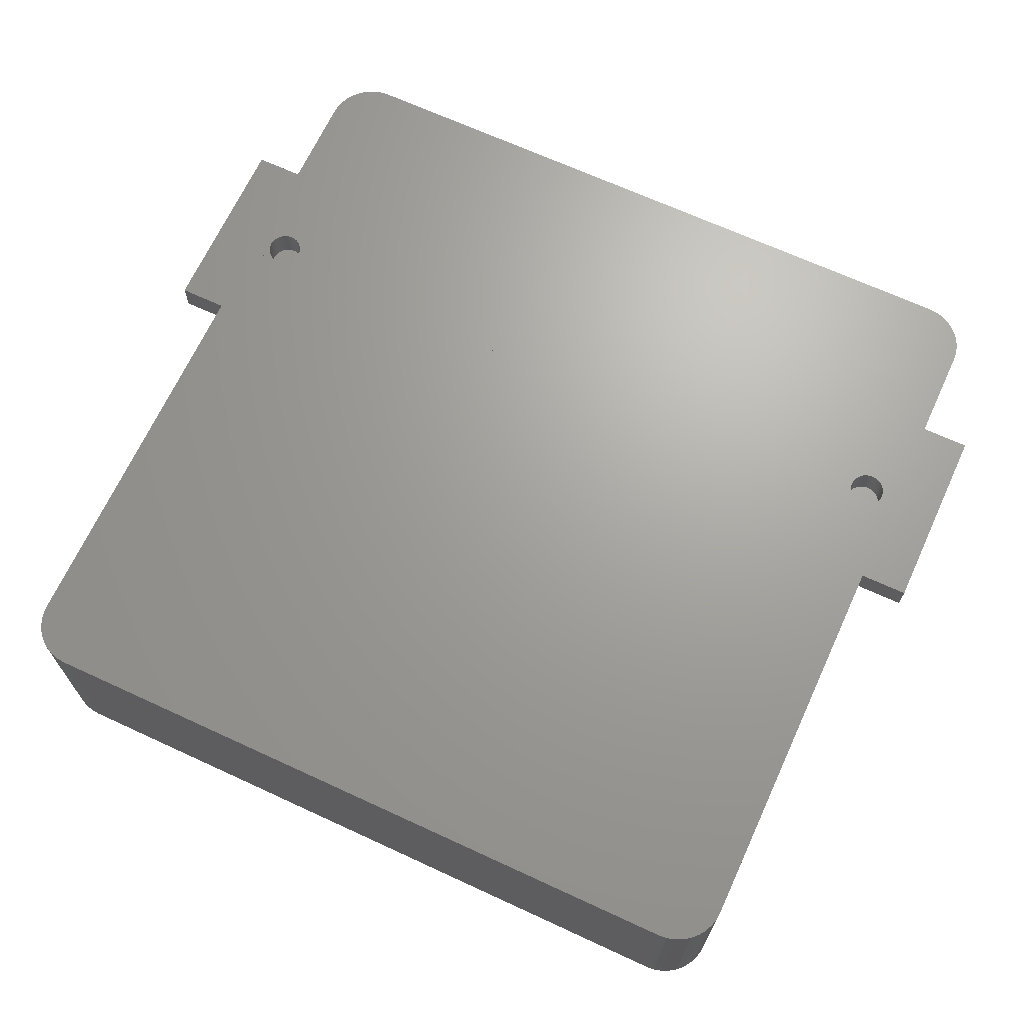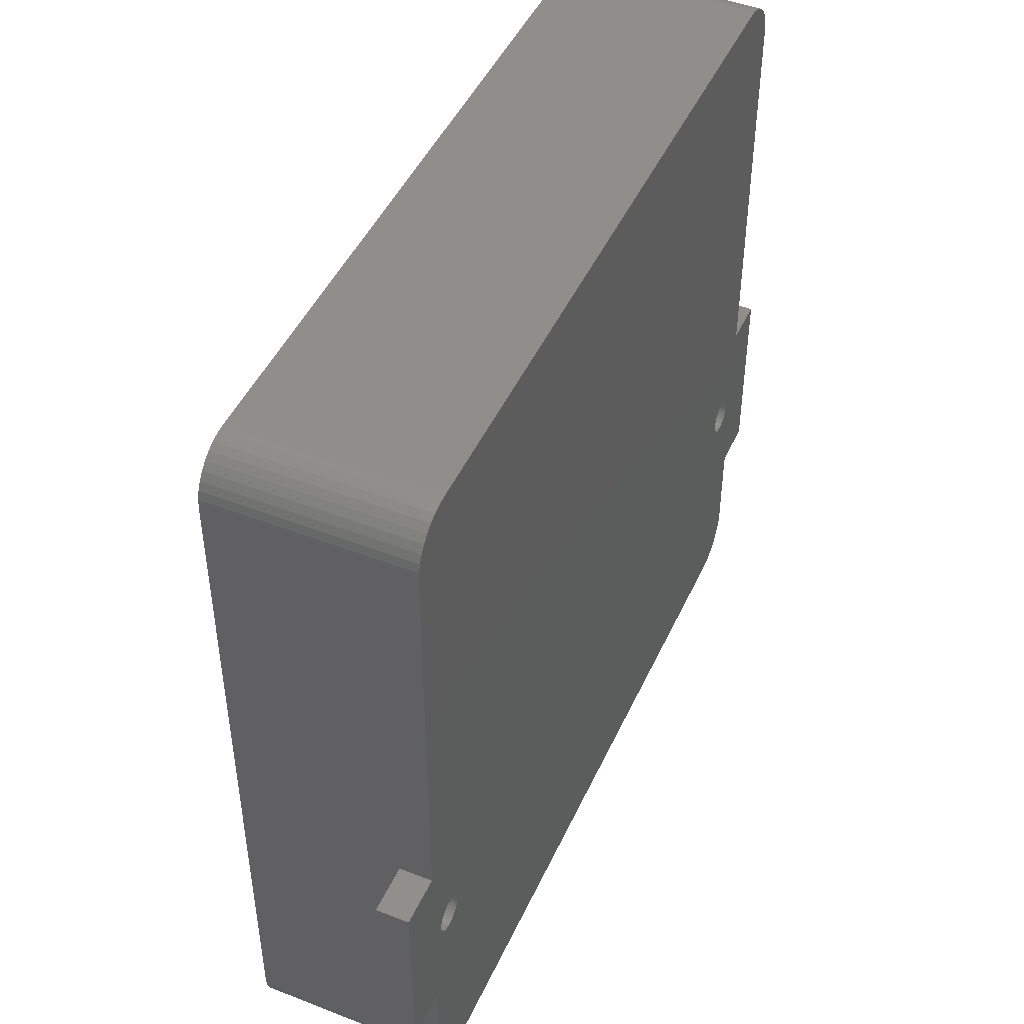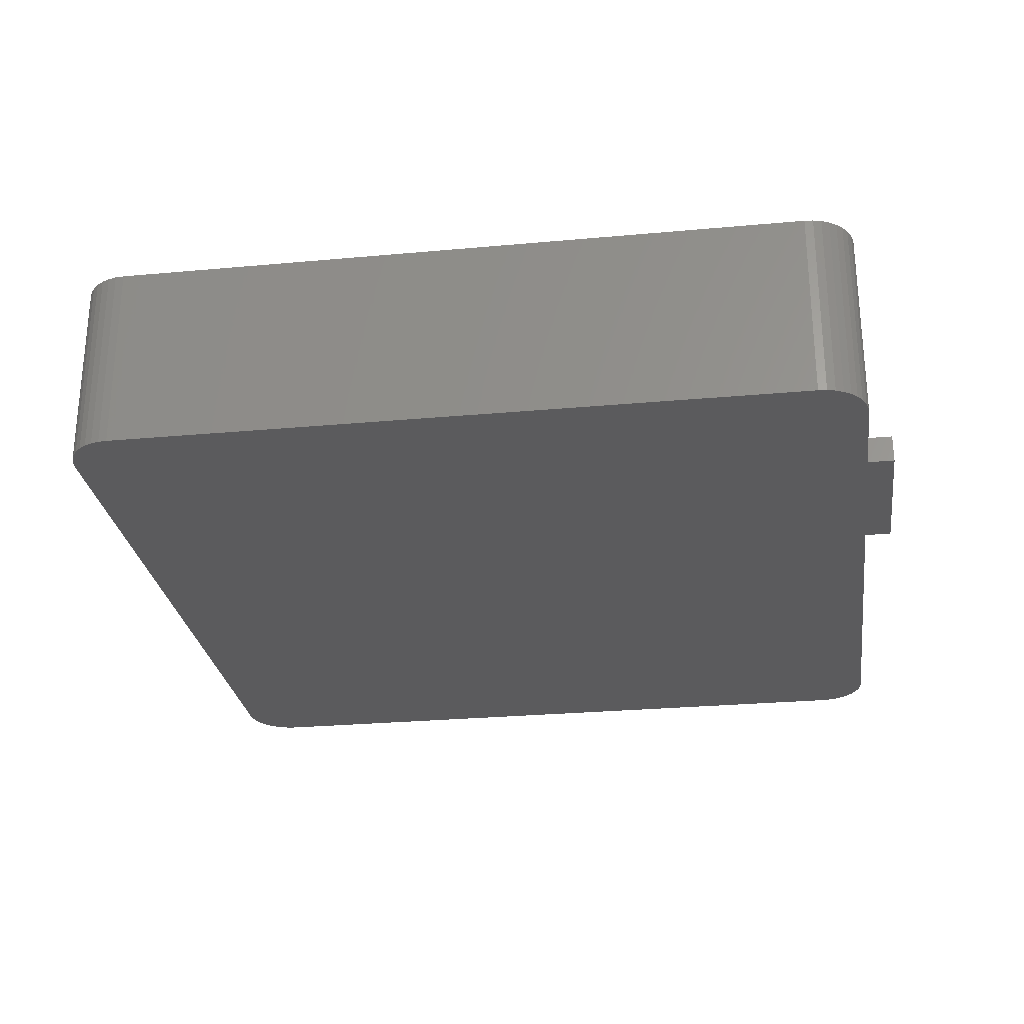
<metadata>
{"format":"stl","ext":"stl","renderer":"f3d","projection":"perspective","resolution":1024,"background":"white","views":[{"elev":67.9,"azim":-155.2,"up":"+Z"},{"elev":46.7,"azim":-66.1,"up":"+Y"},{"elev":-27.1,"azim":-171.9,"up":"+Z"}]}
</metadata>
<code>
# stl→obj: 342 verts, 676 faces
v -14.95 31.57 0
v -14.82 32.08 0
v -14.6 32.55 0
v -14.3 32.98 0
v -13.93 33.35 0
v -13.5 33.65 0
v -13.03 33.87 0
v -12.52 34 0
v -12 34.05 0
v 31.05 34.05 0
v 31.57 34 0
v 32.08 33.87 0
v 32.55 33.65 0
v 32.98 33.35 0
v 33.35 32.98 0
v 33.65 32.55 0
v 33.87 32.08 0
v 34 31.57 0
v 34.05 31.05 0
v 34.05 -12 0
v 34 -12.52 0
v 33.87 -13.03 0
v 33.65 -13.5 0
v 33.35 -13.93 0
v 32.98 -14.3 0
v 32.55 -14.6 0
v 32.08 -14.82 0
v 31.57 -14.95 0
v 31.05 -15 0
v -12 -15 0
v -12.52 -14.95 0
v -13.03 -14.82 0
v -13.5 -14.6 0
v -13.93 -14.3 0
v -14.3 -13.93 0
v -14.6 -13.5 0
v -14.82 -13.03 0
v -14.95 -12.52 0
v -15 -12 0
v -15 31.05 0
v -15 -6 12
v -15 -6 10
v -15 -12 10
v -15 -12 12
v -15 31.05 12
v -15 31.05 10
v -15 6 10
v -15 6 12
v -14.95 -12.52 12
v -14.82 -13.03 12
v -14.6 -13.5 12
v -14.3 -13.93 12
v -13.93 -14.3 12
v -13.5 -14.6 12
v -13.03 -14.82 12
v -12.52 -14.95 12
v -12 -15 12
v 31.05 -15 12
v 31.57 -14.95 12
v 32.08 -14.82 12
v 32.55 -14.6 12
v 32.98 -14.3 12
v 33.35 -13.93 12
v 33.65 -13.5 12
v 33.87 -13.03 12
v 34 -12.52 12
v 34.05 -12 10
v 34.05 -12 12
v 34.05 31.05 10
v 34.05 6 10
v 34.05 -6 10
v 34.05 -6 12
v 34.05 31.05 12
v 34.05 6 12
v 34 31.57 12
v 33.87 32.08 12
v 33.65 32.55 12
v 33.35 32.98 12
v 32.98 33.35 12
v 32.55 33.65 12
v 32.08 33.87 12
v 31.57 34 12
v 31.05 34.05 12
v -12 34.05 12
v -12.52 34 12
v -13.03 33.87 12
v -13.5 33.65 12
v -13.93 33.35 12
v -14.3 32.98 12
v -14.6 32.55 12
v -14.82 32.08 12
v -14.95 31.57 12
v -10 27.05 1
v -10 -8 1
v -9.97 -8.347 1
v -9.879 -8.684 1
v -9.732 -9 1
v -9.532 -9.286 1
v -9.286 -9.532 1
v -9 -9.732 1
v -8.684 -9.879 1
v -8.347 -9.97 1
v -8 -10 1
v 27.05 -10 1
v 27.4 -9.97 1
v 27.73 -9.879 1
v 28.05 -9.732 1
v 28.34 -9.532 1
v 28.58 -9.286 1
v 28.78 -9 1
v 28.93 -8.684 1
v 29.02 -8.347 1
v 29.05 -8 1
v 29.05 27.05 1
v 29.02 27.4 1
v 28.93 27.73 1
v 28.78 28.05 1
v 28.58 28.34 1
v 28.34 28.58 1
v 28.05 28.78 1
v 27.73 28.93 1
v 27.4 29.02 1
v 27.05 29.05 1
v -8 29.05 1
v -8.347 29.02 1
v -8.684 28.93 1
v -9 28.78 1
v -9.286 28.58 1
v -9.532 28.34 1
v -9.732 28.05 1
v -9.879 27.73 1
v -9.97 27.4 1
v -10 27.05 10
v -10 -8 10
v -9.97 -8.347 10
v -9.879 -8.684 10
v -9.732 -9 10
v -9.532 -9.286 10
v -9.286 -9.532 10
v -9 -9.732 10
v -8.684 -9.879 10
v -8.347 -9.97 10
v -8 -10 10
v 27.05 -10 10
v 27.4 -9.97 10
v 27.73 -9.879 10
v 28.05 -9.732 10
v 28.34 -9.532 10
v 28.58 -9.286 10
v 28.78 -9 10
v 28.93 -8.684 10
v 29.02 -8.347 10
v 29.05 -8 10
v 29.05 27.05 10
v 29.02 27.4 10
v 28.93 27.73 10
v 28.78 28.05 10
v 28.58 28.34 10
v 28.34 28.58 10
v 28.05 28.78 10
v 27.73 28.93 10
v 27.4 29.02 10
v 27.05 29.05 10
v -8 29.05 10
v -8.347 29.02 10
v -8.684 28.93 10
v -9 28.78 10
v -9.286 28.58 10
v -9.532 28.34 10
v -9.732 28.05 10
v -9.879 27.73 10
v -9.97 27.4 10
v -12.79 -1.079 10
v -12.58 -1.016 10
v -12.39 -0.9146 10
v -12.22 -0.7778 10
v -12.09 -0.6111 10
v -11.98 -0.421 10
v -11.92 -0.2146 10
v -11.9 1.465e-13 10
v -11.92 0.2146 10
v -11.98 0.421 10
v -12.09 0.6111 10
v -12.22 0.7778 10
v -12.39 0.9146 10
v -12.58 1.016 10
v -12.79 1.079 10
v -13 1.1 10
v -13.21 1.079 10
v -13.42 1.016 10
v -13.61 0.9146 10
v -13.78 0.7778 10
v -13.91 0.6111 10
v -14.02 0.421 10
v -14.08 0.2146 10
v -14.1 1.465e-13 10
v -14.08 -0.2146 10
v -14.02 -0.421 10
v -13.91 -0.6111 10
v -13.78 -0.7778 10
v -13.61 -0.9146 10
v -13.42 -1.016 10
v -13.21 -1.079 10
v -13 -1.1 10
v 32.26 -1.079 10
v 32.47 -1.016 10
v 32.66 -0.9146 10
v 32.83 -0.7778 10
v 32.96 -0.6111 10
v 33.07 -0.421 10
v 33.13 -0.2146 10
v 33.15 1.465e-13 10
v 33.13 0.2146 10
v 33.07 0.421 10
v 32.96 0.6111 10
v 32.83 0.7778 10
v 32.66 0.9146 10
v 32.47 1.016 10
v 32.26 1.079 10
v 32.05 1.1 10
v 31.84 1.079 10
v 31.63 1.016 10
v 31.44 0.9146 10
v 31.27 0.7778 10
v 31.14 0.6111 10
v 31.03 0.421 10
v 30.97 0.2146 10
v 30.95 1.465e-13 10
v 30.97 -0.2146 10
v 31.03 -0.421 10
v 31.14 -0.6111 10
v 31.27 -0.7778 10
v 31.44 -0.9146 10
v 31.63 -1.016 10
v 31.84 -1.079 10
v 32.05 -1.1 10
v -18 -6 10
v -18 6 10
v 37.05 6 10
v 37.05 -6 10
v 37.05 -6 12
v 37.05 -1.1 12
v 32.05 -1.1 12
v -13 -1.1 12
v -18 -1.1 12
v -18 -6 12
v -13.21 -1.079 12
v -18 -1.079 12
v 31.84 -1.079 12
v -12.79 -1.079 12
v 37.05 -1.079 12
v 32.26 -1.079 12
v -13.42 -1.016 12
v -18 -1.016 12
v 31.63 -1.016 12
v -12.58 -1.016 12
v 37.05 -1.016 12
v 32.47 -1.016 12
v -13.61 -0.9146 12
v -18 -0.9146 12
v 31.44 -0.9146 12
v -12.39 -0.9146 12
v 37.05 -0.9146 12
v 32.66 -0.9146 12
v -13.78 -0.7778 12
v -18 -0.7778 12
v 31.27 -0.7778 12
v -12.22 -0.7778 12
v 37.05 -0.7778 12
v 32.83 -0.7778 12
v -13.91 -0.6111 12
v -18 -0.6111 12
v 31.14 -0.6111 12
v -12.09 -0.6111 12
v 37.05 -0.6111 12
v 32.96 -0.6111 12
v -14.02 -0.421 12
v -18 -0.421 12
v 31.03 -0.421 12
v -11.98 -0.421 12
v 37.05 -0.421 12
v 33.07 -0.421 12
v -14.08 -0.2146 12
v -18 -0.2146 12
v 30.97 -0.2146 12
v -11.92 -0.2146 12
v 37.05 -0.2146 12
v 33.13 -0.2146 12
v -14.1 1.066e-14 12
v -18 1.066e-14 12
v 30.95 1.066e-14 12
v -11.9 1.066e-14 12
v 37.05 1.066e-14 12
v 33.15 1.066e-14 12
v -14.08 0.2146 12
v -18 0.2146 12
v 30.97 0.2146 12
v -11.92 0.2146 12
v 37.05 0.2146 12
v 33.13 0.2146 12
v -14.02 0.421 12
v -18 0.421 12
v 31.03 0.421 12
v -11.98 0.421 12
v 37.05 0.421 12
v 33.07 0.421 12
v -13.91 0.6111 12
v -18 0.6111 12
v 31.14 0.6111 12
v -12.09 0.6111 12
v 37.05 0.6111 12
v 32.96 0.6111 12
v -13.78 0.7778 12
v -18 0.7778 12
v 31.27 0.7778 12
v -12.22 0.7778 12
v 37.05 0.7778 12
v 32.83 0.7778 12
v -13.61 0.9146 12
v -18 0.9146 12
v 31.44 0.9146 12
v -12.39 0.9146 12
v 37.05 0.9146 12
v 32.66 0.9146 12
v -13.42 1.016 12
v -18 1.016 12
v 31.63 1.016 12
v -12.58 1.016 12
v 37.05 1.016 12
v 32.47 1.016 12
v -13.21 1.079 12
v -18 1.079 12
v 31.84 1.079 12
v -12.79 1.079 12
v 37.05 1.079 12
v 32.26 1.079 12
v -13 1.1 12
v -18 1.1 12
v 32.05 1.1 12
v 37.05 1.1 12
v 37.05 6 12
v -18 6 12
f 1 2 3
f 1 3 4
f 1 4 5
f 1 5 6
f 1 6 7
f 1 7 8
f 1 8 9
f 1 9 10
f 1 10 11
f 1 11 12
f 1 12 13
f 1 13 14
f 1 14 15
f 1 15 16
f 1 16 17
f 1 17 18
f 1 18 19
f 1 19 20
f 1 20 21
f 1 21 22
f 1 22 23
f 1 23 24
f 1 24 25
f 1 25 26
f 1 26 27
f 1 27 28
f 1 28 29
f 1 29 30
f 1 30 31
f 1 31 32
f 1 32 33
f 1 33 34
f 1 34 35
f 1 35 36
f 1 36 37
f 1 37 38
f 1 38 39
f 1 39 40
f 41 42 43
f 41 43 44
f 45 46 47
f 45 47 48
f 42 47 46
f 42 46 40
f 42 40 39
f 42 39 43
f 49 44 43
f 49 43 39
f 49 39 38
f 50 49 38
f 50 38 37
f 51 50 37
f 51 37 36
f 52 51 36
f 52 36 35
f 53 52 35
f 53 35 34
f 54 53 34
f 54 34 33
f 55 54 33
f 55 33 32
f 56 55 32
f 56 32 31
f 57 56 31
f 57 31 30
f 29 58 57
f 29 57 30
f 59 58 29
f 59 29 28
f 60 59 28
f 60 28 27
f 61 60 27
f 61 27 26
f 62 61 26
f 62 26 25
f 63 62 25
f 63 25 24
f 64 63 24
f 64 24 23
f 65 64 23
f 65 23 22
f 66 65 22
f 66 22 21
f 67 68 66
f 67 66 21
f 67 21 20
f 19 69 70
f 19 70 71
f 19 71 67
f 19 67 20
f 71 72 68
f 71 68 67
f 69 73 74
f 69 74 70
f 75 73 69
f 75 69 19
f 75 19 18
f 76 75 18
f 76 18 17
f 77 76 17
f 77 17 16
f 78 77 16
f 78 16 15
f 79 78 15
f 79 15 14
f 80 79 14
f 80 14 13
f 81 80 13
f 81 13 12
f 82 81 12
f 82 12 11
f 83 82 11
f 83 11 10
f 83 10 9
f 83 9 84
f 85 84 9
f 85 9 8
f 86 85 8
f 86 8 7
f 87 86 7
f 87 7 6
f 88 87 6
f 88 6 5
f 89 88 5
f 89 5 4
f 90 89 4
f 90 4 3
f 91 90 3
f 91 3 2
f 92 91 2
f 92 2 1
f 46 45 92
f 46 92 1
f 46 1 40
f 93 94 95
f 93 95 96
f 93 96 97
f 93 97 98
f 93 98 99
f 93 99 100
f 93 100 101
f 93 101 102
f 93 102 103
f 93 103 104
f 93 104 105
f 93 105 106
f 93 106 107
f 93 107 108
f 93 108 109
f 93 109 110
f 93 110 111
f 93 111 112
f 93 112 113
f 93 113 114
f 93 114 115
f 93 115 116
f 93 116 117
f 93 117 118
f 93 118 119
f 93 119 120
f 93 120 121
f 93 121 122
f 93 122 123
f 93 123 124
f 93 124 125
f 93 125 126
f 93 126 127
f 93 127 128
f 93 128 129
f 93 129 130
f 93 130 131
f 93 131 132
f 93 133 134
f 93 134 94
f 134 135 95
f 134 95 94
f 135 136 96
f 135 96 95
f 136 137 97
f 136 97 96
f 137 138 98
f 137 98 97
f 138 139 99
f 138 99 98
f 139 140 100
f 139 100 99
f 140 141 101
f 140 101 100
f 141 142 102
f 141 102 101
f 142 143 103
f 142 103 102
f 144 104 103
f 144 103 143
f 144 145 105
f 144 105 104
f 145 146 106
f 145 106 105
f 146 147 107
f 146 107 106
f 147 148 108
f 147 108 107
f 148 149 109
f 148 109 108
f 149 150 110
f 149 110 109
f 150 151 111
f 150 111 110
f 151 152 112
f 151 112 111
f 152 153 113
f 152 113 112
f 154 114 113
f 154 113 153
f 154 155 115
f 154 115 114
f 155 156 116
f 155 116 115
f 156 157 117
f 156 117 116
f 157 158 118
f 157 118 117
f 158 159 119
f 158 119 118
f 159 160 120
f 159 120 119
f 160 161 121
f 160 121 120
f 161 162 122
f 161 122 121
f 162 163 123
f 162 123 122
f 123 163 164
f 123 164 124
f 164 165 125
f 164 125 124
f 165 166 126
f 165 126 125
f 166 167 127
f 166 127 126
f 167 168 128
f 167 128 127
f 168 169 129
f 168 129 128
f 169 170 130
f 169 130 129
f 170 171 131
f 170 131 130
f 171 172 132
f 171 132 131
f 172 133 93
f 172 93 132
f 173 174 175
f 173 175 176
f 173 176 177
f 173 177 178
f 173 178 179
f 173 179 180
f 173 180 181
f 173 181 182
f 173 182 183
f 173 183 184
f 173 184 185
f 173 185 186
f 173 186 187
f 173 187 188
f 173 188 189
f 173 189 190
f 173 190 191
f 173 191 192
f 173 192 193
f 173 193 194
f 173 194 195
f 173 195 196
f 173 196 197
f 173 197 198
f 173 198 199
f 173 199 200
f 173 200 201
f 173 201 202
f 173 202 203
f 173 203 204
f 205 206 207
f 205 207 208
f 205 208 209
f 205 209 210
f 205 210 211
f 205 211 212
f 205 212 213
f 205 213 214
f 205 214 215
f 205 215 216
f 205 216 217
f 205 217 218
f 205 218 219
f 205 219 220
f 205 220 221
f 205 221 222
f 205 222 223
f 205 223 224
f 205 224 225
f 205 225 226
f 205 226 227
f 205 227 228
f 205 228 229
f 205 229 230
f 205 230 231
f 205 231 232
f 205 232 233
f 205 233 234
f 205 234 235
f 205 235 236
f 47 42 237
f 47 237 238
f 239 240 71
f 239 71 70
f 163 162 161
f 163 161 160
f 163 160 159
f 163 159 158
f 163 158 157
f 163 157 156
f 163 156 155
f 163 155 154
f 163 154 153
f 163 153 152
f 163 152 151
f 163 151 150
f 163 150 149
f 163 149 148
f 163 148 147
f 163 147 146
f 163 146 145
f 163 145 144
f 163 144 143
f 163 143 142
f 163 142 141
f 163 141 140
f 163 140 139
f 163 139 138
f 163 138 137
f 163 137 136
f 163 136 135
f 163 135 134
f 163 134 133
f 163 133 172
f 163 172 171
f 163 171 170
f 163 170 169
f 163 169 168
f 163 168 167
f 163 167 166
f 163 166 165
f 163 165 164
f 58 59 60
f 58 60 61
f 58 61 62
f 58 62 63
f 58 63 64
f 58 64 65
f 58 65 66
f 58 66 68
f 58 68 72
f 58 72 41
f 58 41 44
f 58 44 49
f 58 49 50
f 58 50 51
f 58 51 52
f 58 52 53
f 58 53 54
f 58 54 55
f 58 55 56
f 58 56 57
f 41 72 241
f 41 241 242
f 41 242 243
f 41 243 244
f 41 244 245
f 41 245 246
f 244 247 248
f 244 248 245
f 243 249 250
f 243 250 244
f 242 251 252
f 242 252 243
f 247 253 254
f 247 254 248
f 249 255 256
f 249 256 250
f 251 257 258
f 251 258 252
f 253 259 260
f 253 260 254
f 255 261 262
f 255 262 256
f 257 263 264
f 257 264 258
f 259 265 266
f 259 266 260
f 261 267 268
f 261 268 262
f 263 269 270
f 263 270 264
f 265 271 272
f 265 272 266
f 267 273 274
f 267 274 268
f 269 275 276
f 269 276 270
f 271 277 278
f 271 278 272
f 273 279 280
f 273 280 274
f 275 281 282
f 275 282 276
f 277 283 284
f 277 284 278
f 279 285 286
f 279 286 280
f 281 287 288
f 281 288 282
f 283 289 290
f 283 290 284
f 285 291 292
f 285 292 286
f 287 293 294
f 287 294 288
f 289 295 296
f 289 296 290
f 291 297 298
f 291 298 292
f 293 299 300
f 293 300 294
f 295 301 302
f 295 302 296
f 297 303 304
f 297 304 298
f 299 305 306
f 299 306 300
f 301 307 308
f 301 308 302
f 303 309 310
f 303 310 304
f 305 311 312
f 305 312 306
f 307 313 314
f 307 314 308
f 309 315 316
f 309 316 310
f 311 317 318
f 311 318 312
f 313 319 320
f 313 320 314
f 315 321 322
f 315 322 316
f 317 323 324
f 317 324 318
f 319 325 326
f 319 326 320
f 321 327 328
f 321 328 322
f 323 329 330
f 323 330 324
f 325 331 332
f 325 332 326
f 327 333 334
f 327 334 328
f 329 335 336
f 329 336 330
f 331 337 338
f 331 338 332
f 333 339 337
f 333 337 334
f 335 340 339
f 335 339 336
f 337 339 340
f 337 340 341
f 337 341 74
f 337 74 48
f 337 48 342
f 337 342 338
f 74 73 75
f 74 75 76
f 74 76 77
f 74 77 78
f 74 78 79
f 74 79 80
f 74 80 81
f 74 81 82
f 74 82 83
f 74 83 84
f 74 84 85
f 74 85 86
f 74 86 87
f 74 87 88
f 74 88 89
f 74 89 90
f 74 90 91
f 74 91 92
f 74 92 45
f 74 45 48
f 48 47 238
f 48 238 342
f 341 239 70
f 341 70 74
f 245 248 254
f 245 254 260
f 245 260 266
f 245 266 272
f 245 272 278
f 245 278 284
f 245 284 290
f 245 290 296
f 245 296 302
f 245 302 308
f 245 308 314
f 245 314 320
f 245 320 326
f 245 326 332
f 245 332 338
f 245 338 342
f 245 342 238
f 245 238 237
f 245 237 246
f 42 41 246
f 42 246 237
f 240 241 72
f 240 72 71
f 239 341 340
f 239 340 335
f 239 335 329
f 239 329 323
f 239 323 317
f 239 317 311
f 239 311 305
f 239 305 299
f 239 299 293
f 239 293 287
f 239 287 281
f 239 281 275
f 239 275 269
f 239 269 263
f 239 263 257
f 239 257 251
f 239 251 242
f 239 242 241
f 239 241 240
f 286 292 180
f 286 180 179
f 292 298 181
f 292 181 180
f 298 304 182
f 298 182 181
f 304 310 183
f 304 183 182
f 310 316 184
f 310 184 183
f 316 322 185
f 316 185 184
f 322 328 186
f 322 186 185
f 328 334 187
f 328 187 186
f 334 337 188
f 334 188 187
f 337 331 189
f 337 189 188
f 331 325 190
f 331 190 189
f 325 319 191
f 325 191 190
f 319 313 192
f 319 192 191
f 313 307 193
f 313 193 192
f 307 301 194
f 307 194 193
f 301 295 195
f 301 195 194
f 295 289 196
f 295 196 195
f 289 283 197
f 289 197 196
f 283 277 198
f 283 198 197
f 277 271 199
f 277 199 198
f 271 265 200
f 271 200 199
f 265 259 201
f 265 201 200
f 259 253 202
f 259 202 201
f 253 247 203
f 253 203 202
f 247 244 204
f 247 204 203
f 244 250 173
f 244 173 204
f 250 256 174
f 250 174 173
f 256 262 175
f 256 175 174
f 262 268 176
f 262 176 175
f 268 274 177
f 268 177 176
f 274 280 178
f 274 178 177
f 280 286 179
f 280 179 178
f 288 294 212
f 288 212 211
f 294 300 213
f 294 213 212
f 300 306 214
f 300 214 213
f 306 312 215
f 306 215 214
f 312 318 216
f 312 216 215
f 318 324 217
f 318 217 216
f 324 330 218
f 324 218 217
f 330 336 219
f 330 219 218
f 336 339 220
f 336 220 219
f 339 333 221
f 339 221 220
f 333 327 222
f 333 222 221
f 327 321 223
f 327 223 222
f 321 315 224
f 321 224 223
f 315 309 225
f 315 225 224
f 309 303 226
f 309 226 225
f 303 297 227
f 303 227 226
f 297 291 228
f 297 228 227
f 291 285 229
f 291 229 228
f 285 279 230
f 285 230 229
f 279 273 231
f 279 231 230
f 273 267 232
f 273 232 231
f 267 261 233
f 267 233 232
f 261 255 234
f 261 234 233
f 255 249 235
f 255 235 234
f 249 243 236
f 249 236 235
f 243 252 205
f 243 205 236
f 252 258 206
f 252 206 205
f 258 264 207
f 258 207 206
f 264 270 208
f 264 208 207
f 270 276 209
f 270 209 208
f 276 282 210
f 276 210 209
f 282 288 211
f 282 211 210

</code>
